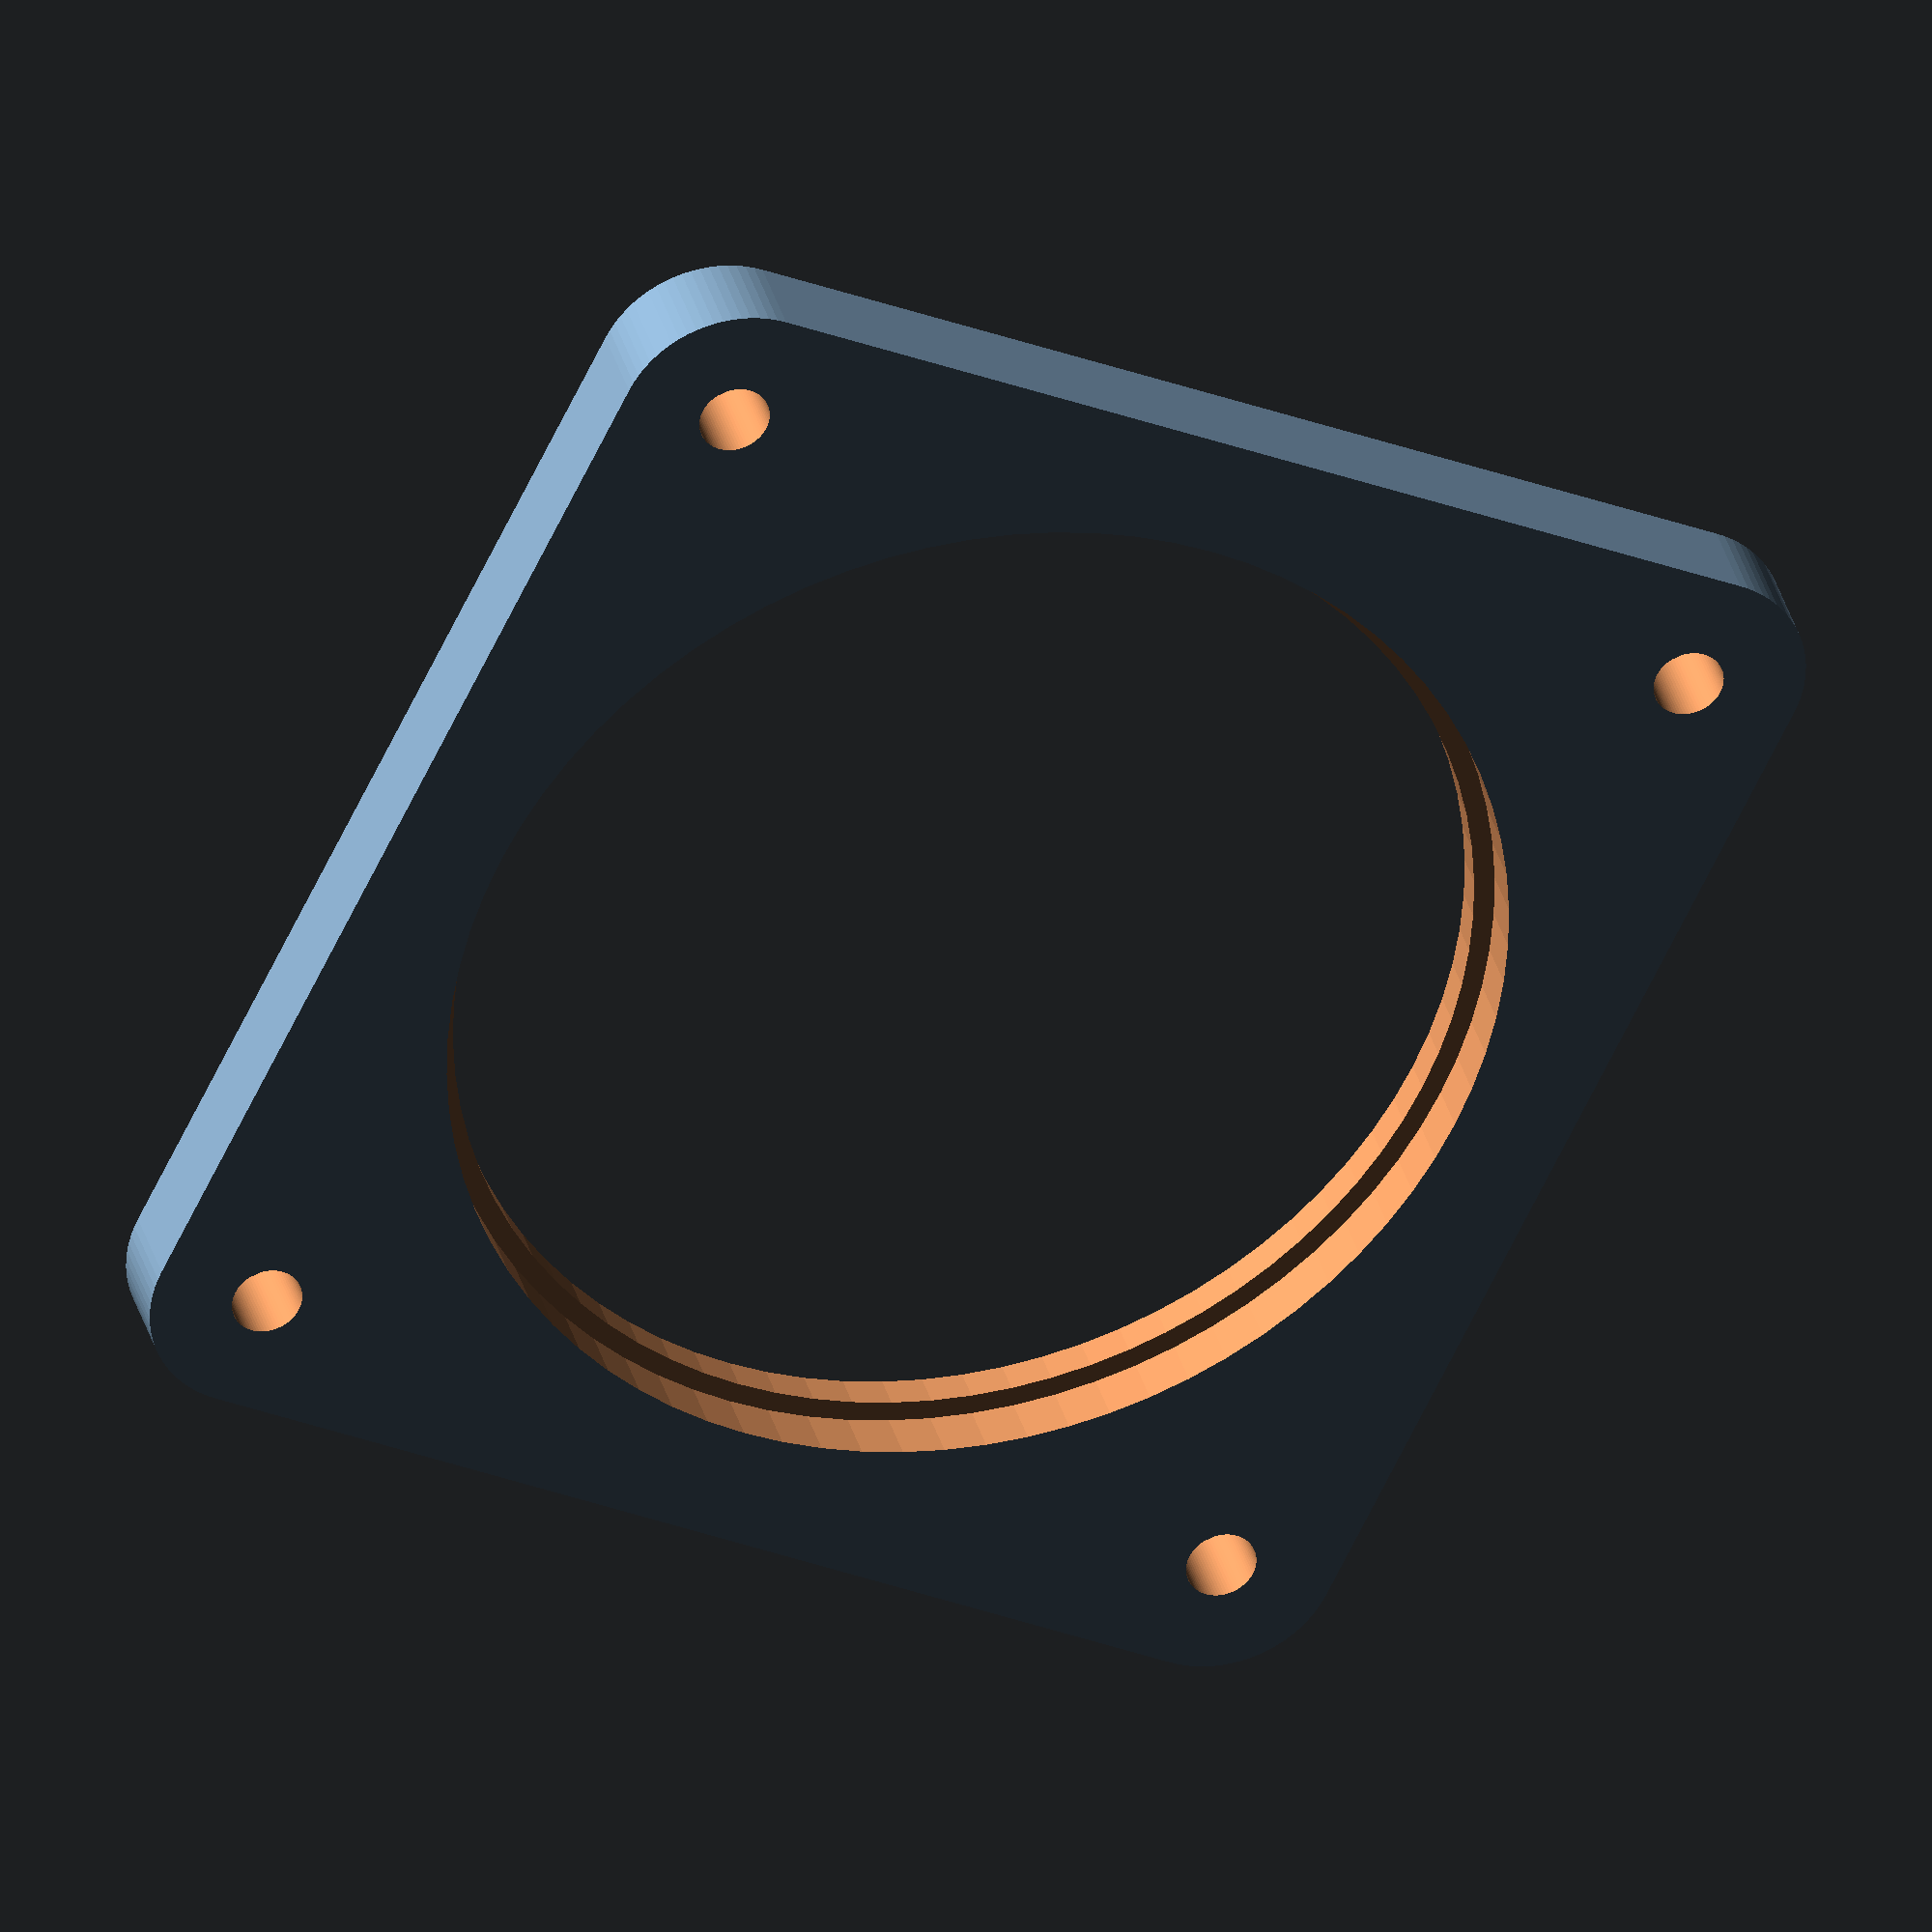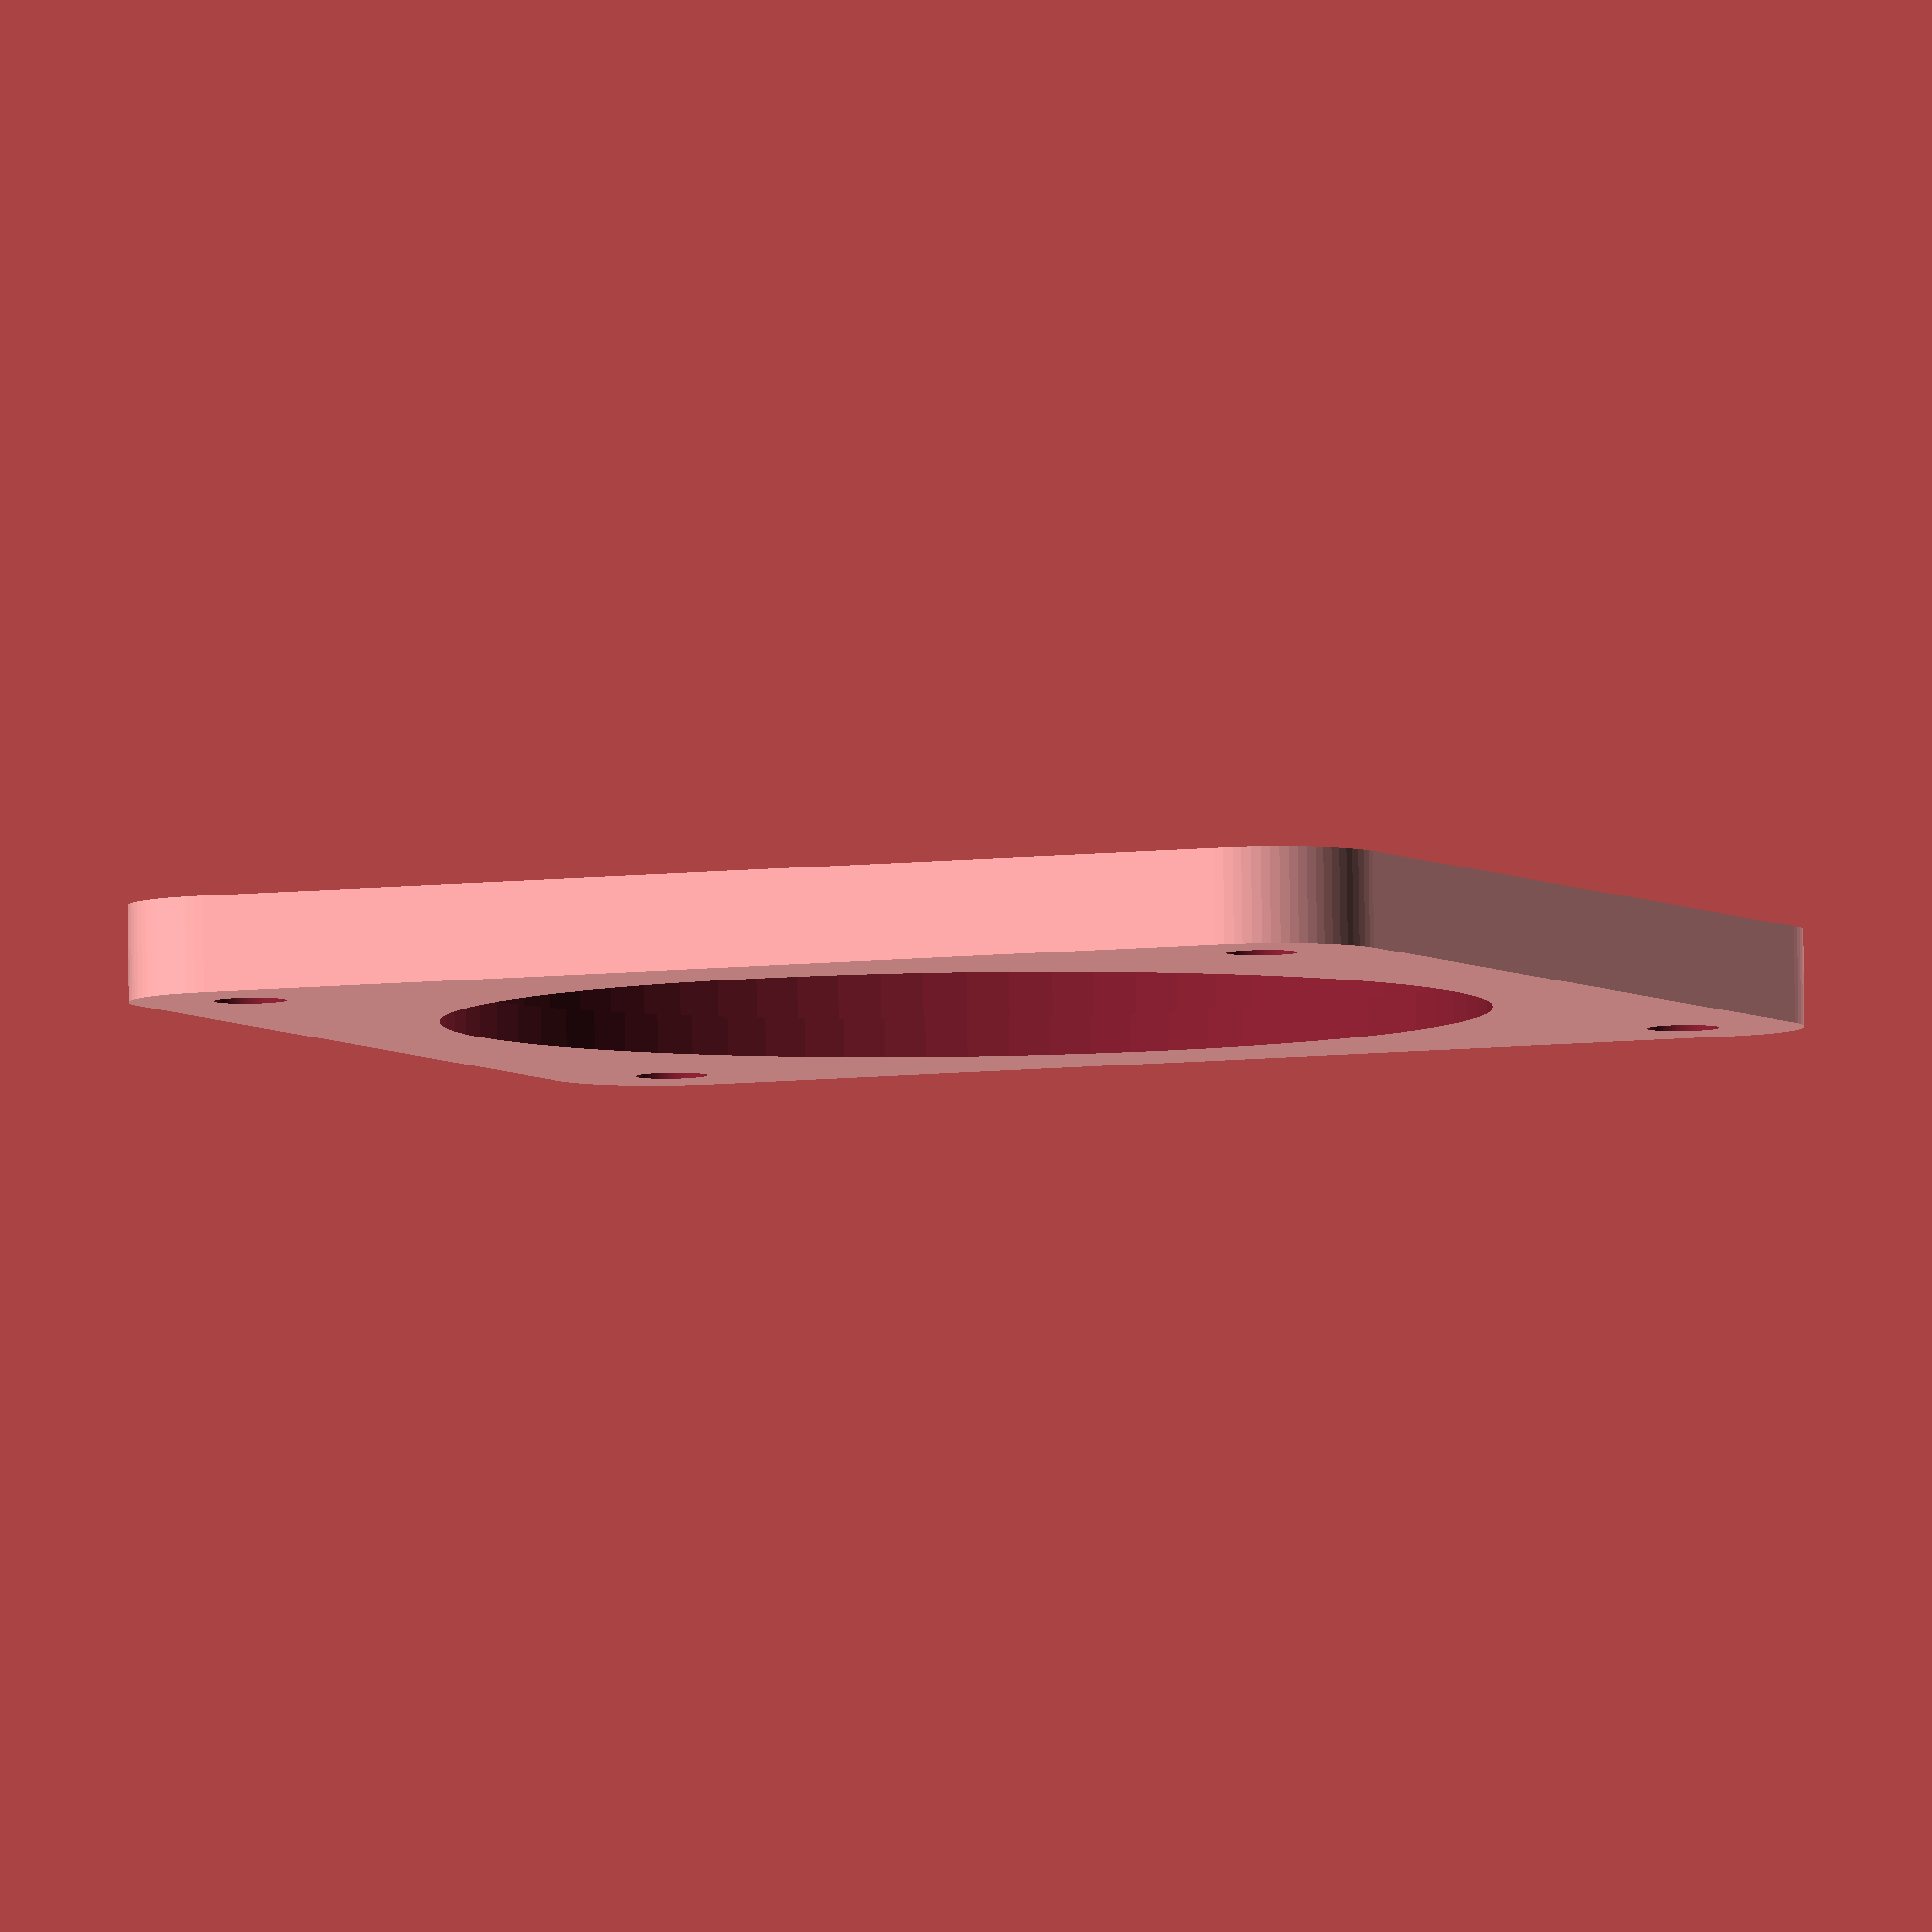
<openscad>
topOD    = 45.25;
botOD    = 43.5;
lipThick = 2.5;
totThick = 4;

$fn=80;

translate([0,0,4]) rotate([180,0,0]) difference() {
   hull() {
      for (i=[-1,1]) {
         for (j=[-1,1]) {
            translate([i*topOD/2,j*topOD/2,0]) cylinder(r=5,h=totThick);
         }
      }
   }

   for (i=[-1,1]) {
      for (j=[-1,1]) {
         translate([i*topOD/2,j*topOD/2,-0.1]) cylinder(d=3,h=10);
      }
   }

   translate([0,0,-0.1]) cylinder(d=topOD,h=lipThick+.01);
   cylinder(d=botOD,h=16);
}

</openscad>
<views>
elev=325.9 azim=26.1 roll=345.8 proj=o view=wireframe
elev=274.6 azim=202.6 roll=179.2 proj=o view=solid
</views>
